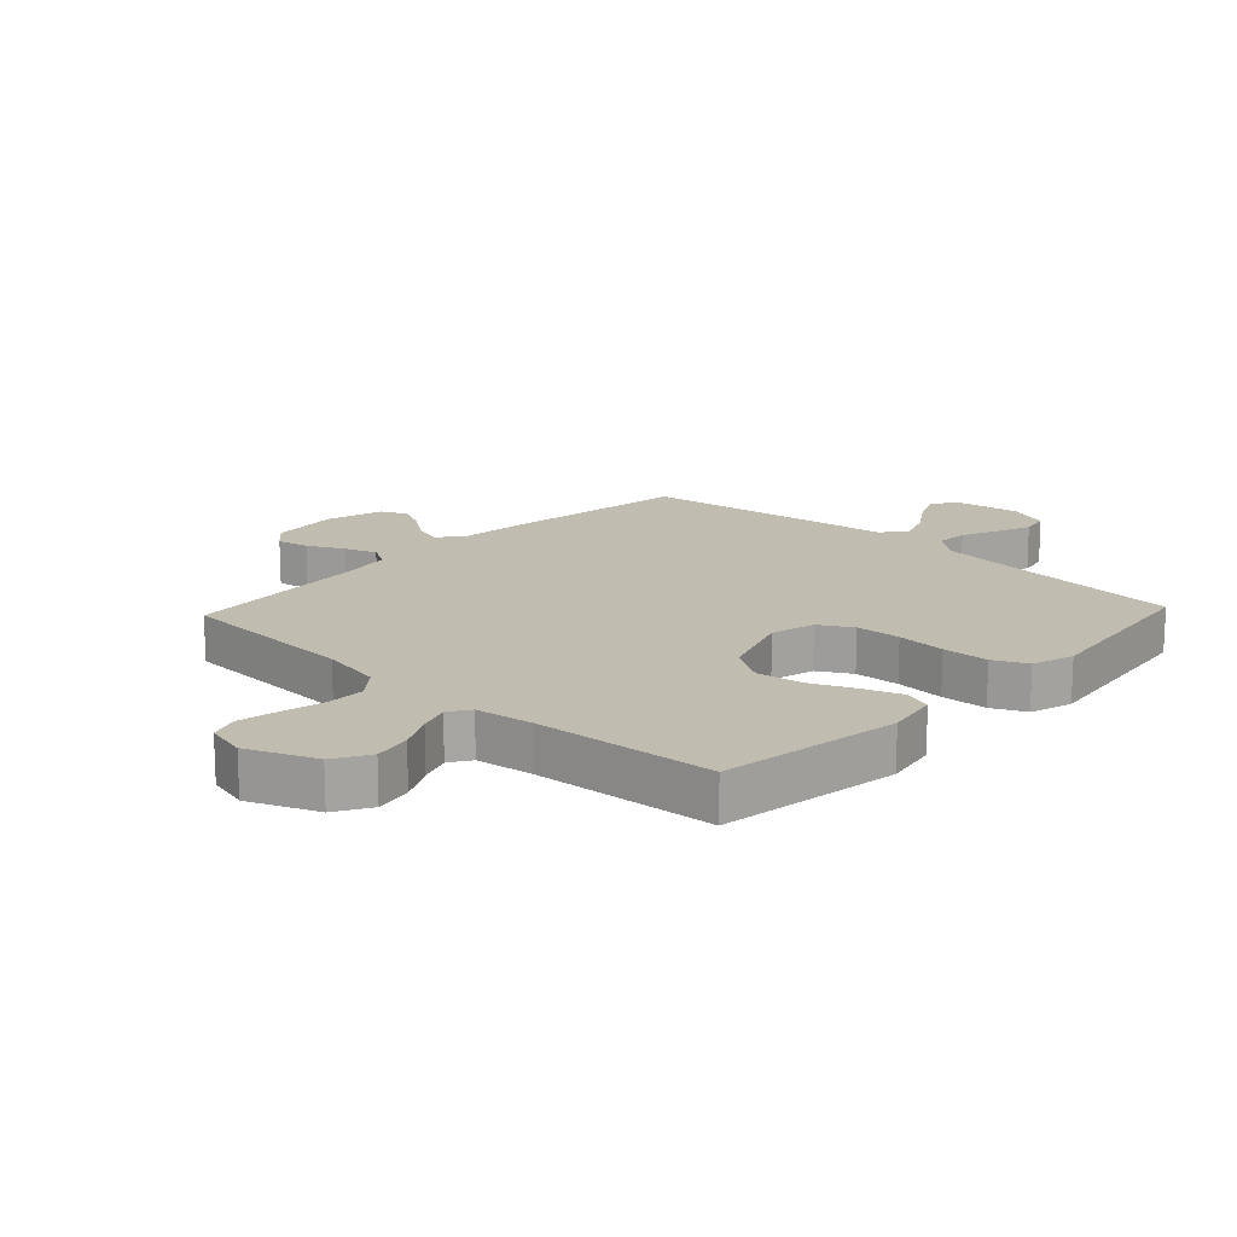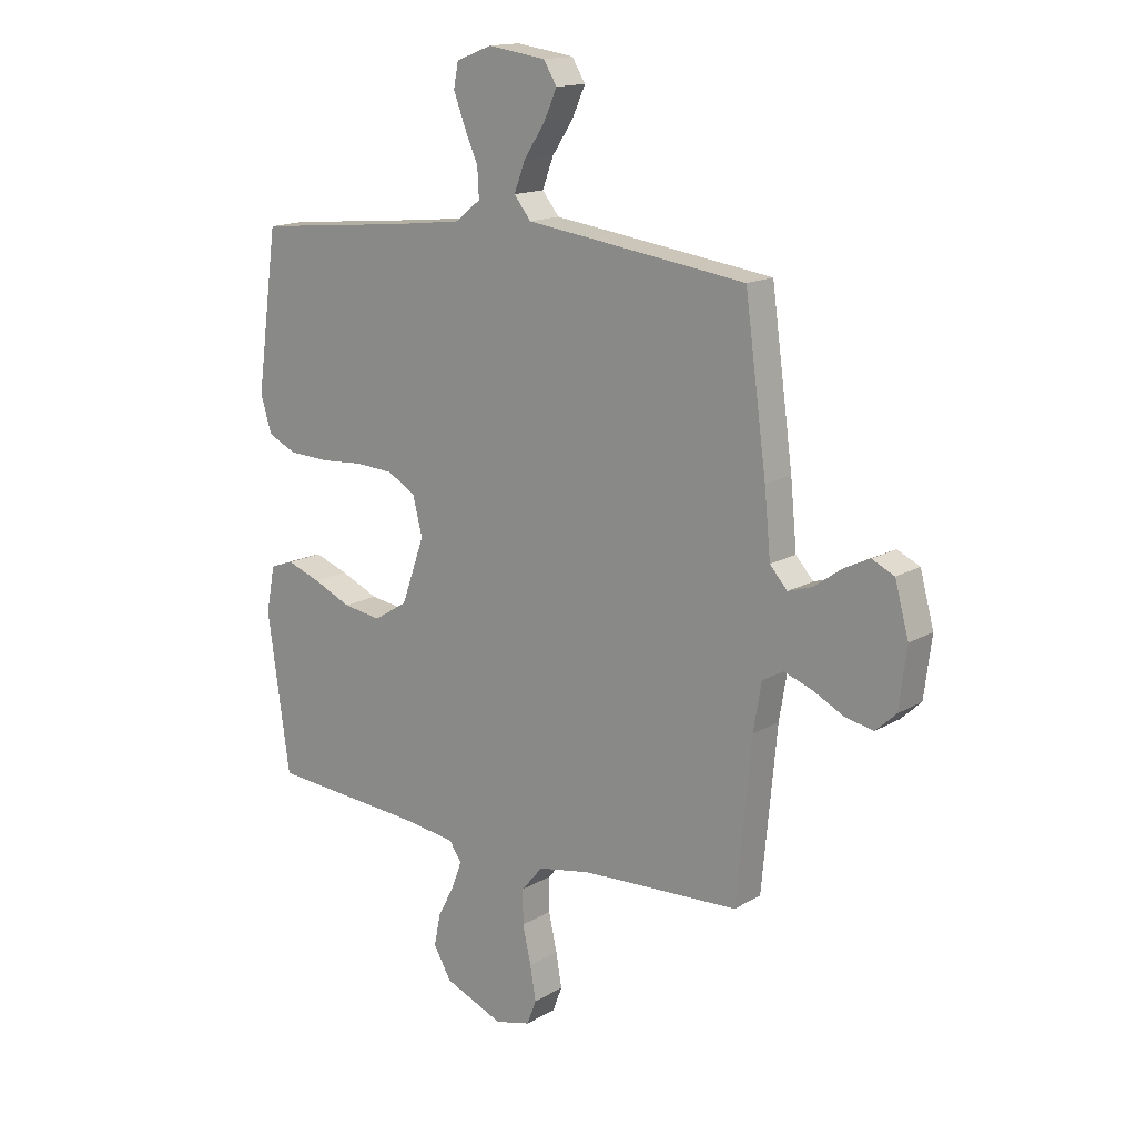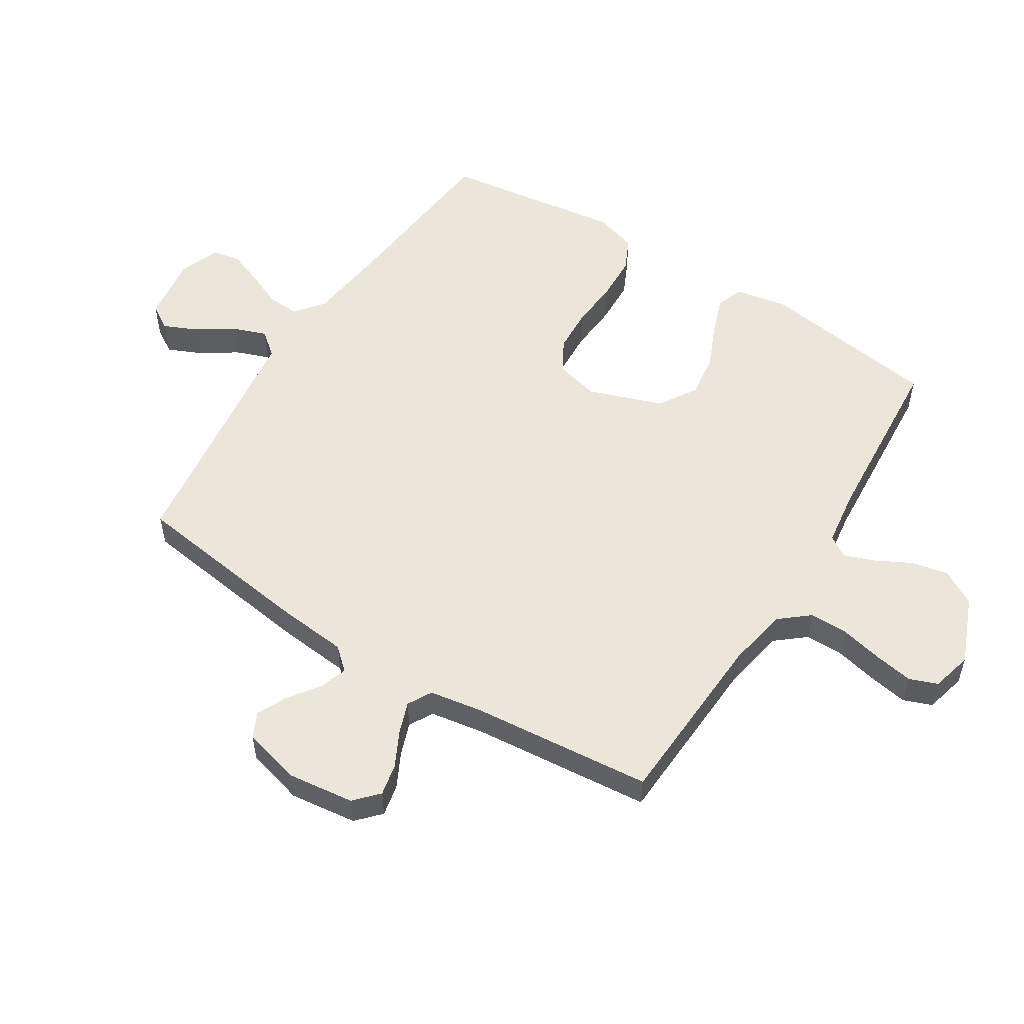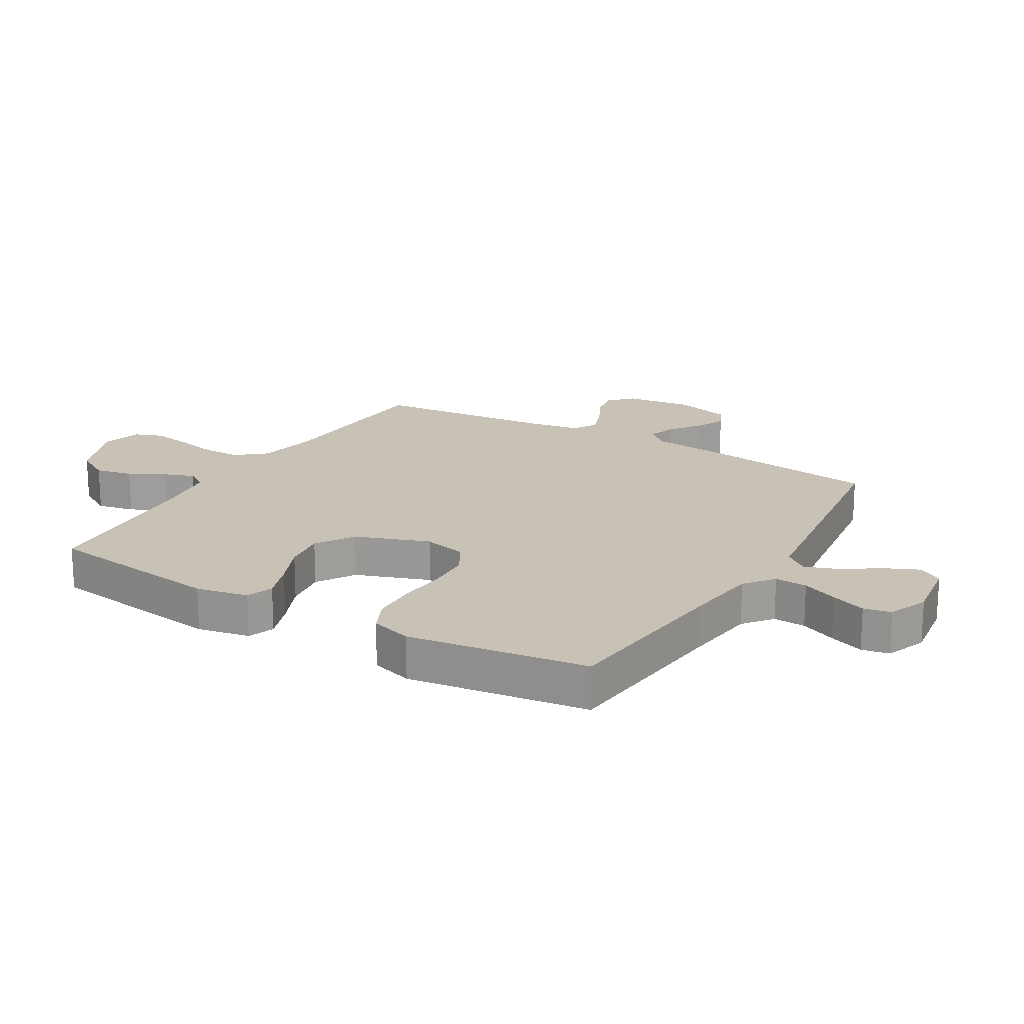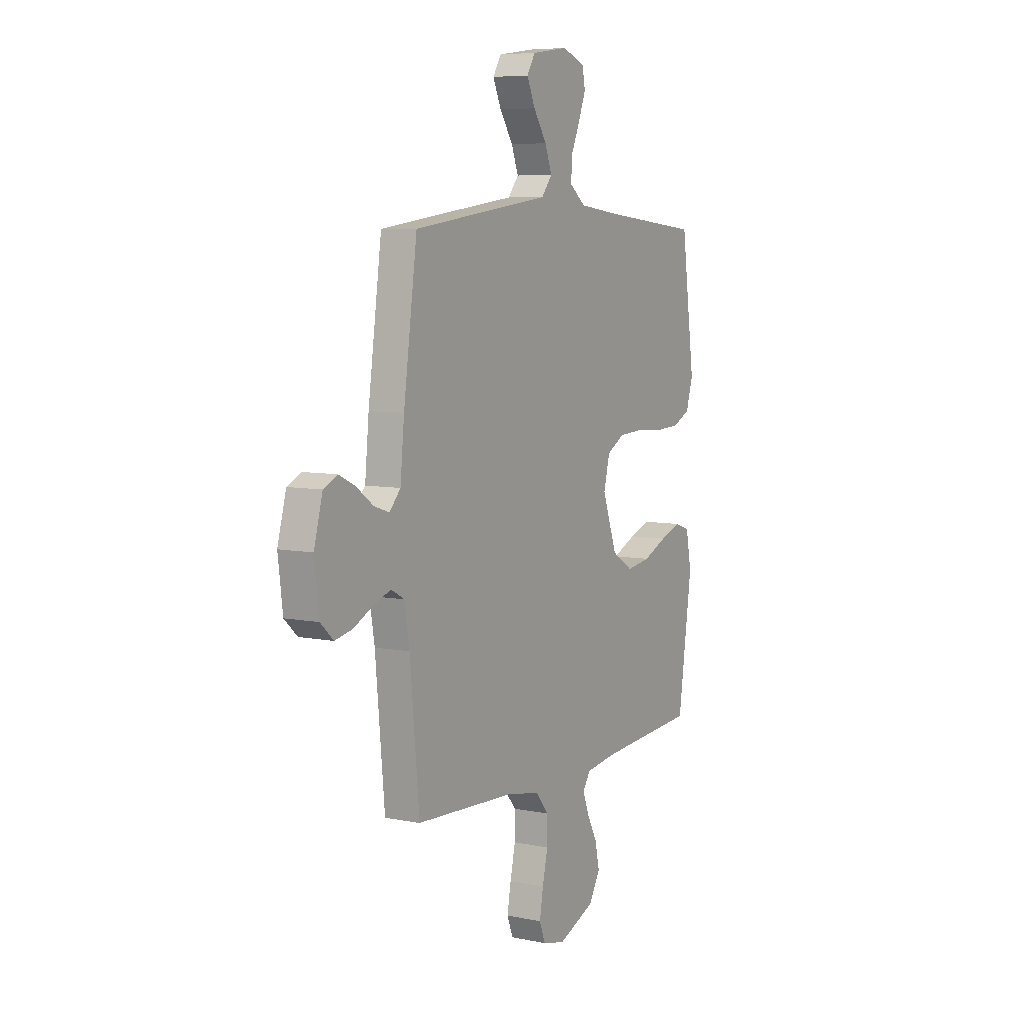
<metadata>
{"format":"obj","ext":"obj","renderer":"f3d","projection":"perspective","resolution":1024,"background":"white","views":[{"elev":16.3,"azim":-136.8,"up":"+Y"},{"elev":15.3,"azim":39.2,"up":"+Z"},{"elev":54.2,"azim":122.3,"up":"+Y"},{"elev":19.0,"azim":-59.3,"up":"+Y"},{"elev":7.0,"azim":120.3,"up":"+Z"}]}
</metadata>
<code>
v -0.5 0.07 -0.5
v -0.542 0.07 -0.2
v -0.525 0.07 -0.113
v -0.48 0.07 -0.097
v -0.416 0.07 -0.12
v -0.343 0.07 -0.152
v -0.27 0.07 -0.163
v -0.206 0.07 -0.123
v -0.162 0.07 0
v -0.18 0.07 0.073
v -0.234 0.07 0.104
v -0.308 0.07 0.108
v -0.389 0.07 0.102
v -0.465 0.07 0.105
v -0.52 0.07 0.131
v -0.541 0.07 0.2
v -0.5 0.07 0.5
v -0.2 0.07 0.529
v -0.074 0.07 0.544
v -0.026 0.07 0.582
v -0.029 0.07 0.636
v -0.055 0.07 0.696
v -0.077 0.07 0.754
v -0.068 0.07 0.8
v 0 0.07 0.826
v 0.11 0.07 0.81
v 0.135 0.07 0.769
v 0.11 0.07 0.713
v 0.07 0.07 0.653
v 0.049 0.07 0.597
v 0.081 0.07 0.557
v 0.2 0.07 0.541
v 0.5 0.07 0.5
v 0.541 0.07 0.2
v 0.553 0.07 0.077
v 0.586 0.07 0.04
v 0.632 0.07 0.055
v 0.683 0.07 0.092
v 0.733 0.07 0.116
v 0.775 0.07 0.096
v 0.801 0.07 0
v 0.787 0.07 -0.112
v 0.748 0.07 -0.148
v 0.695 0.07 -0.137
v 0.636 0.07 -0.107
v 0.583 0.07 -0.088
v 0.543 0.07 -0.11
v 0.528 0.07 -0.2
v 0.5 0.07 -0.5
v 0.2 0.07 -0.515
v 0.099 0.07 -0.534
v 0.059 0.07 -0.582
v 0.059 0.07 -0.647
v 0.075 0.07 -0.718
v 0.086 0.07 -0.782
v 0.068 0.07 -0.829
v 0 0.07 -0.846
v -0.112 0.07 -0.8
v -0.146 0.07 -0.742
v -0.133 0.07 -0.68
v -0.102 0.07 -0.621
v -0.083 0.07 -0.57
v -0.106 0.07 -0.535
v -0.2 0.07 -0.522
v -0.5 0 -0.5
v -0.542 0 -0.2
v -0.525 0 -0.113
v -0.48 0 -0.097
v -0.416 0 -0.12
v -0.343 0 -0.152
v -0.27 0 -0.163
v -0.206 0 -0.123
v -0.162 0 0
v -0.18 0 0.073
v -0.234 0 0.104
v -0.308 0 0.108
v -0.389 0 0.102
v -0.465 0 0.105
v -0.52 0 0.131
v -0.541 0 0.2
v -0.5 0 0.5
v -0.2 0 0.529
v -0.074 0 0.544
v -0.026 0 0.582
v -0.029 0 0.636
v -0.055 0 0.696
v -0.077 0 0.754
v -0.068 0 0.8
v 0 0 0.826
v 0.11 0 0.81
v 0.135 0 0.769
v 0.11 0 0.713
v 0.07 0 0.653
v 0.049 0 0.597
v 0.081 0 0.557
v 0.2 0 0.541
v 0.5 0 0.5
v 0.541 0 0.2
v 0.553 0 0.077
v 0.586 0 0.04
v 0.632 0 0.055
v 0.683 0 0.092
v 0.733 0 0.116
v 0.775 0 0.096
v 0.801 0 0
v 0.787 0 -0.112
v 0.748 0 -0.148
v 0.695 0 -0.137
v 0.636 0 -0.107
v 0.583 0 -0.088
v 0.543 0 -0.11
v 0.528 0 -0.2
v 0.5 0 -0.5
v 0.2 0 -0.515
v 0.099 0 -0.534
v 0.059 0 -0.582
v 0.059 0 -0.647
v 0.075 0 -0.718
v 0.086 0 -0.782
v 0.068 0 -0.829
v 0 0 -0.846
v -0.112 0 -0.8
v -0.146 0 -0.742
v -0.133 0 -0.68
v -0.102 0 -0.621
v -0.083 0 -0.57
v -0.106 0 -0.535
v -0.2 0 -0.522
f 59 60 61
f 58 59 61
f 57 58 61
f 56 57 61
f 55 56 61
f 54 55 61
f 53 54 61
f 52 53 61 62
f 51 52 62 63
f 48 49 50
f 51 63 64
f 50 51 64
f 48 50 64
f 47 48 64
f 43 44 45
f 42 43 45
f 41 42 45
f 40 41 45
f 39 40 45
f 38 39 45
f 37 38 45
f 36 37 45 46
f 35 36 46 47
f 35 47 64
f 34 35 64
f 33 34 64
f 32 33 64
f 31 32 64
f 27 28 29
f 26 27 29
f 25 26 29
f 24 25 29
f 23 24 29
f 22 23 29
f 21 22 29
f 20 21 29 30
f 30 31 64
f 20 30 64
f 19 20 64
f 16 17 18
f 15 16 18
f 14 15 18
f 13 14 18
f 12 13 18
f 11 12 18 19
f 4 5 6
f 3 4 6
f 2 3 6
f 1 2 6
f 64 1 6
f 64 6 7
f 10 11 19
f 9 10 19
f 9 19 64
f 8 9 64
f 7 8 64
f 125 124 123
f 125 123 122
f 125 122 121
f 125 121 120
f 125 120 119
f 125 119 118
f 125 118 117
f 126 125 117 116
f 127 126 116 115
f 114 113 112
f 128 127 115
f 128 115 114
f 128 114 112
f 128 112 111
f 109 108 107
f 109 107 106
f 109 106 105
f 109 105 104
f 109 104 103
f 109 103 102
f 109 102 101
f 110 109 101 100
f 111 110 100 99
f 128 111 99
f 128 99 98
f 128 98 97
f 128 97 96
f 128 96 95
f 93 92 91
f 93 91 90
f 93 90 89
f 93 89 88
f 93 88 87
f 93 87 86
f 93 86 85
f 94 93 85 84
f 128 95 94
f 128 94 84
f 128 84 83
f 82 81 80
f 82 80 79
f 82 79 78
f 82 78 77
f 82 77 76
f 83 82 76 75
f 70 69 68
f 70 68 67
f 70 67 66
f 70 66 65
f 70 65 128
f 71 70 128
f 83 75 74
f 83 74 73
f 128 83 73
f 128 73 72
f 128 72 71
f 1 65 66 2
f 2 66 67 3
f 3 67 68 4
f 4 68 69 5
f 5 69 70 6
f 6 70 71 7
f 7 71 72 8
f 8 72 73 9
f 9 73 74 10
f 10 74 75 11
f 11 75 76 12
f 12 76 77 13
f 13 77 78 14
f 14 78 79 15
f 15 79 80 16
f 16 80 81 17
f 17 81 82 18
f 18 82 83 19
f 19 83 84 20
f 20 84 85 21
f 21 85 86 22
f 22 86 87 23
f 23 87 88 24
f 24 88 89 25
f 25 89 90 26
f 26 90 91 27
f 27 91 92 28
f 28 92 93 29
f 29 93 94 30
f 30 94 95 31
f 31 95 96 32
f 32 96 97 33
f 33 97 98 34
f 34 98 99 35
f 35 99 100 36
f 36 100 101 37
f 37 101 102 38
f 38 102 103 39
f 39 103 104 40
f 40 104 105 41
f 41 105 106 42
f 42 106 107 43
f 43 107 108 44
f 44 108 109 45
f 45 109 110 46
f 46 110 111 47
f 47 111 112 48
f 48 112 113 49
f 49 113 114 50
f 50 114 115 51
f 51 115 116 52
f 52 116 117 53
f 53 117 118 54
f 54 118 119 55
f 55 119 120 56
f 56 120 121 57
f 57 121 122 58
f 58 122 123 59
f 59 123 124 60
f 60 124 125 61
f 61 125 126 62
f 62 126 127 63
f 63 127 128 64
f 64 128 65 1

</code>
